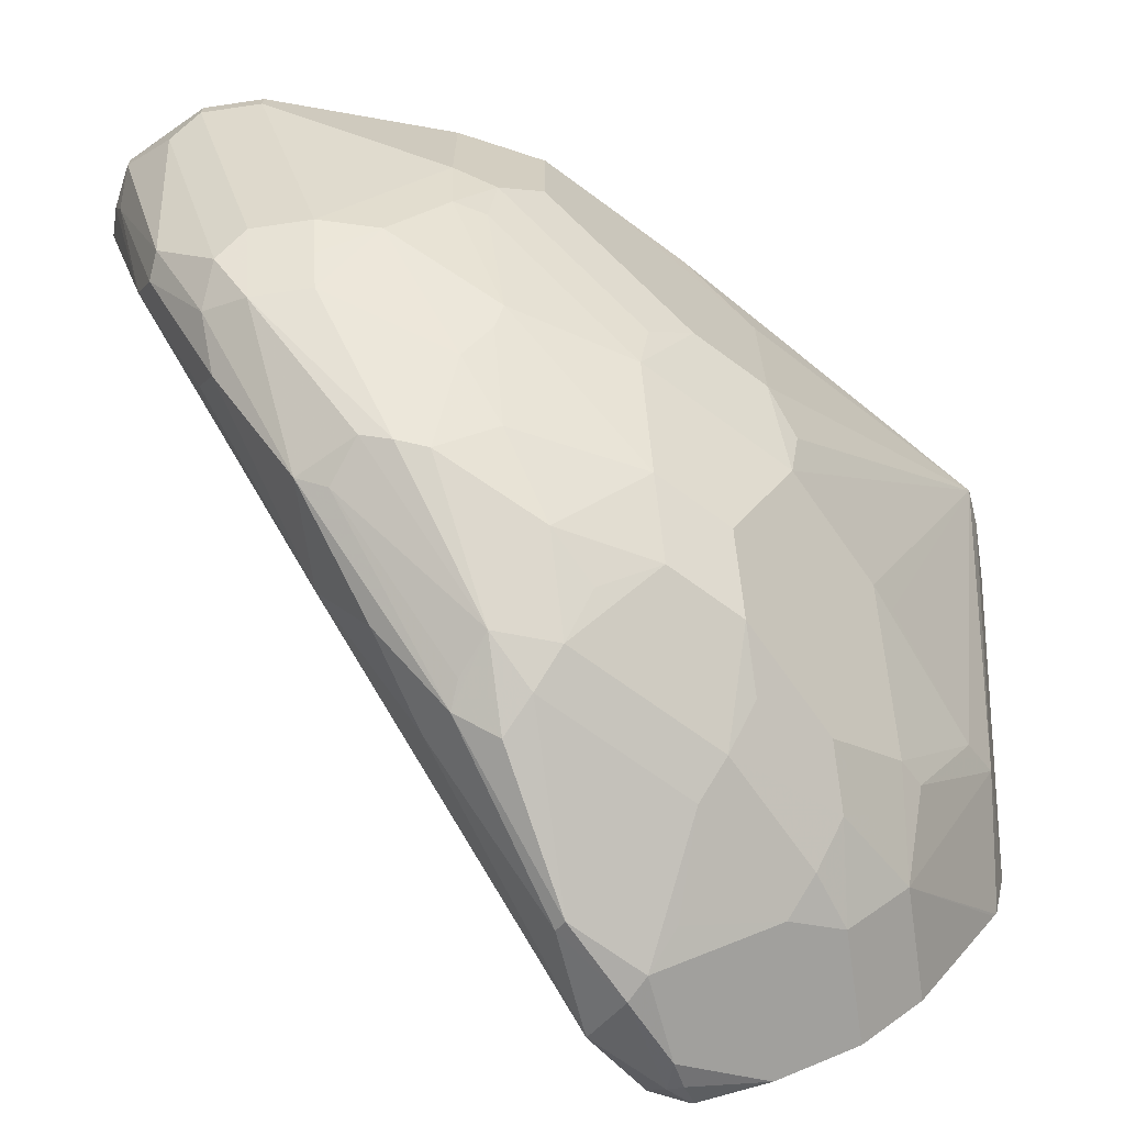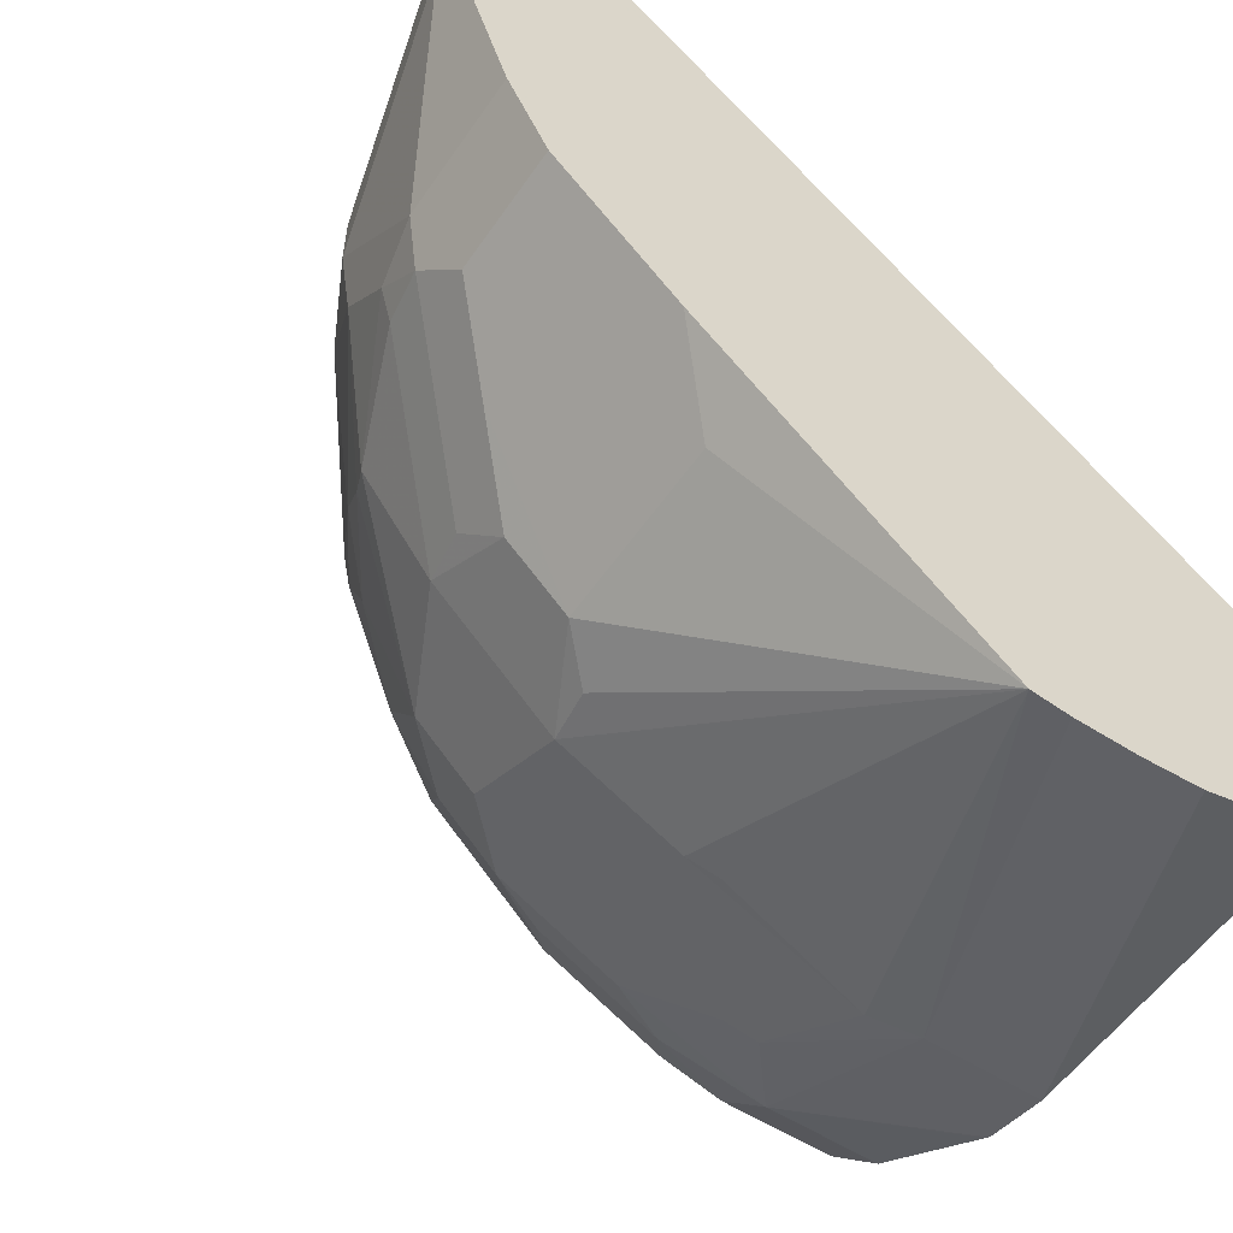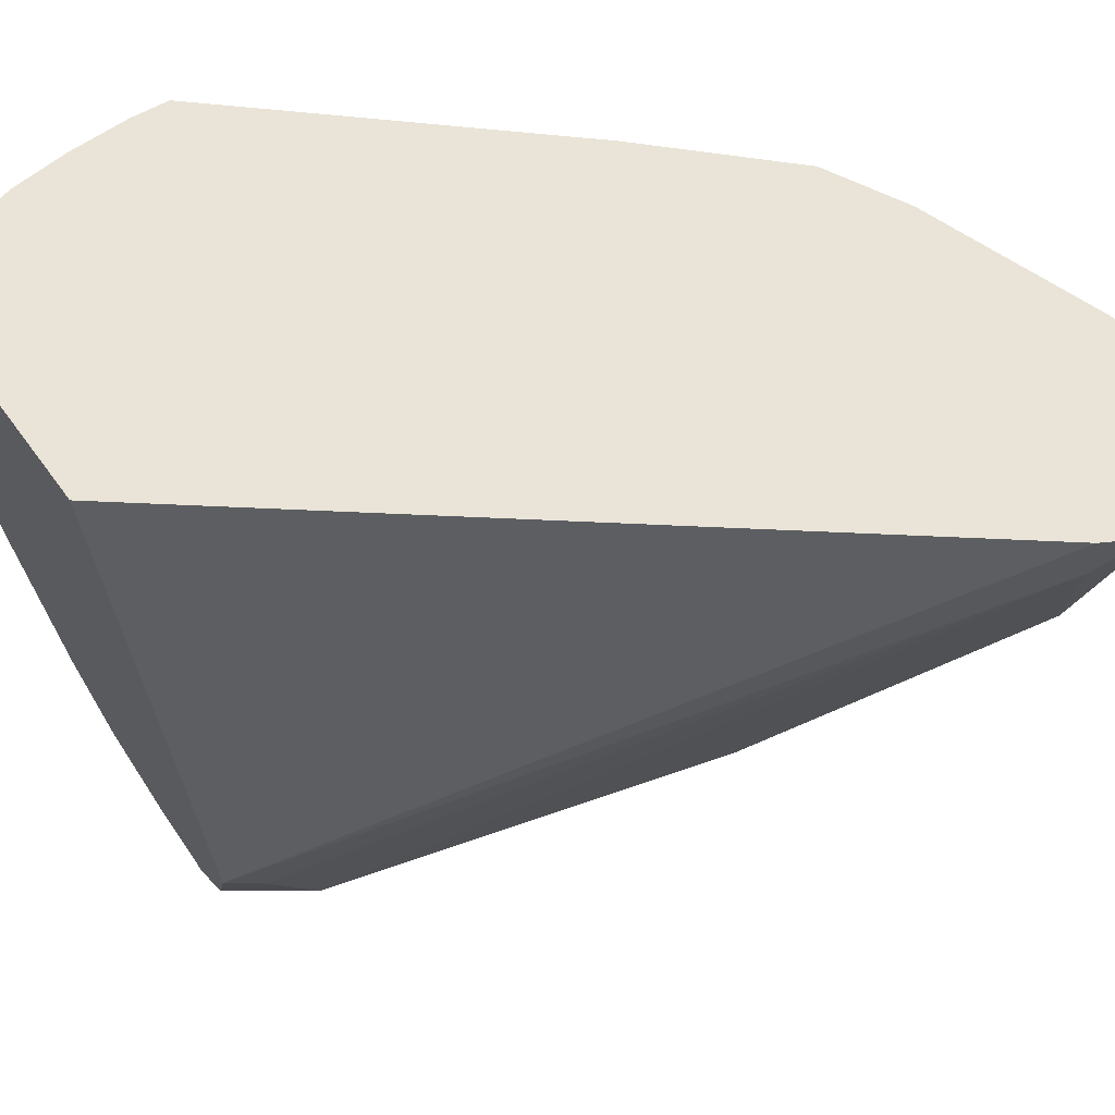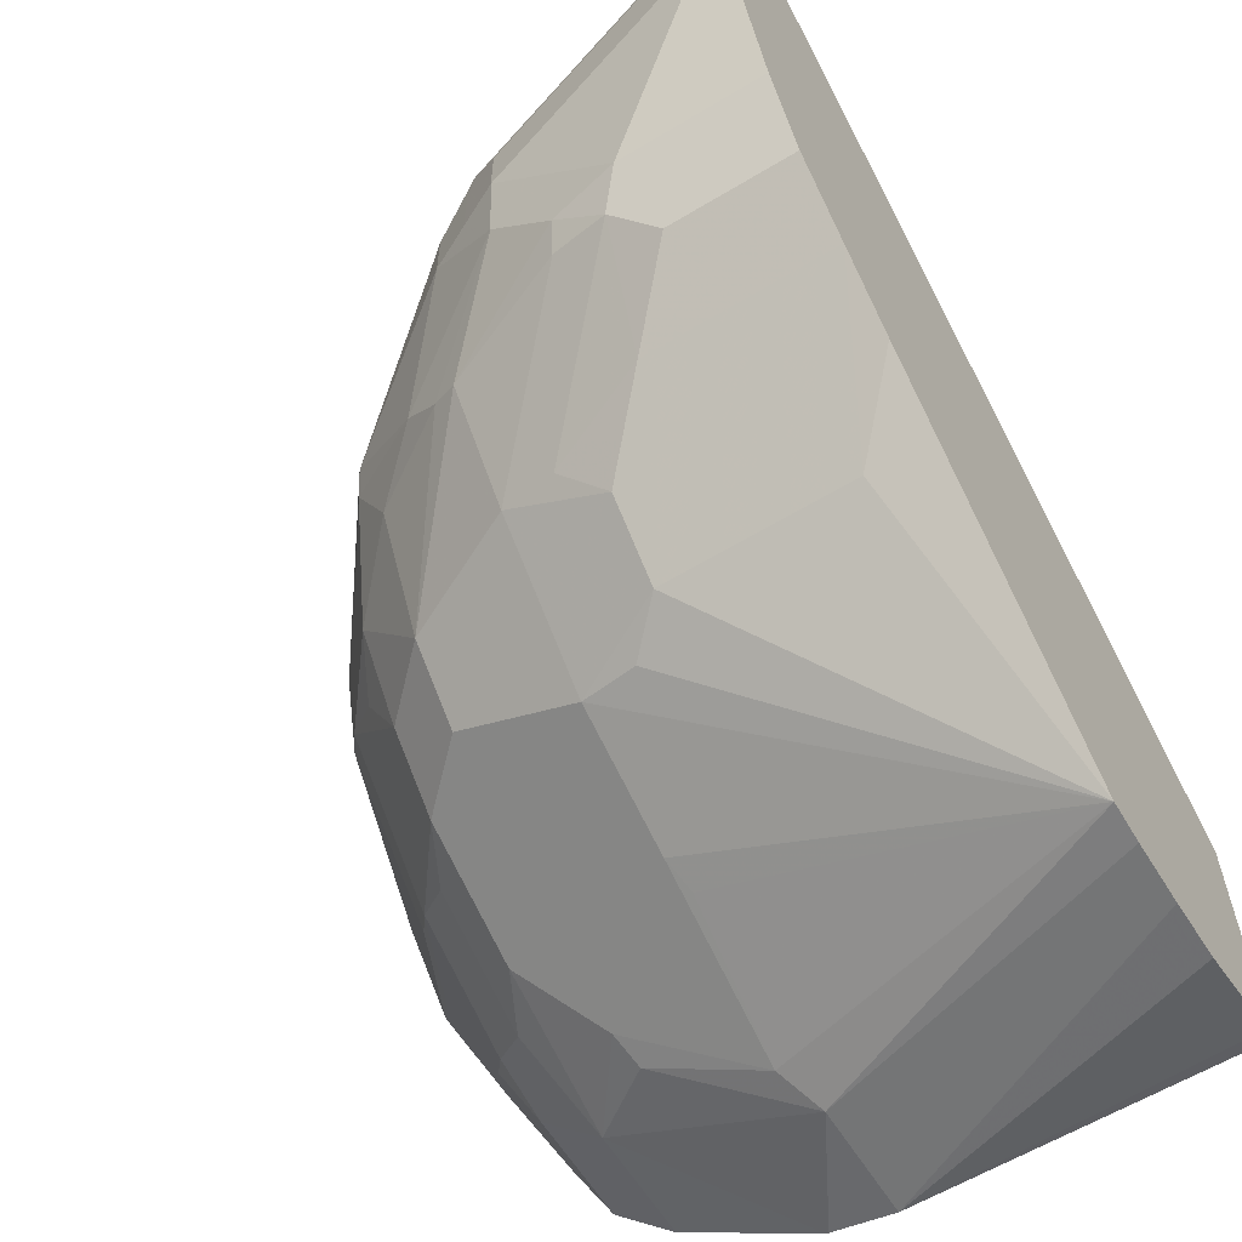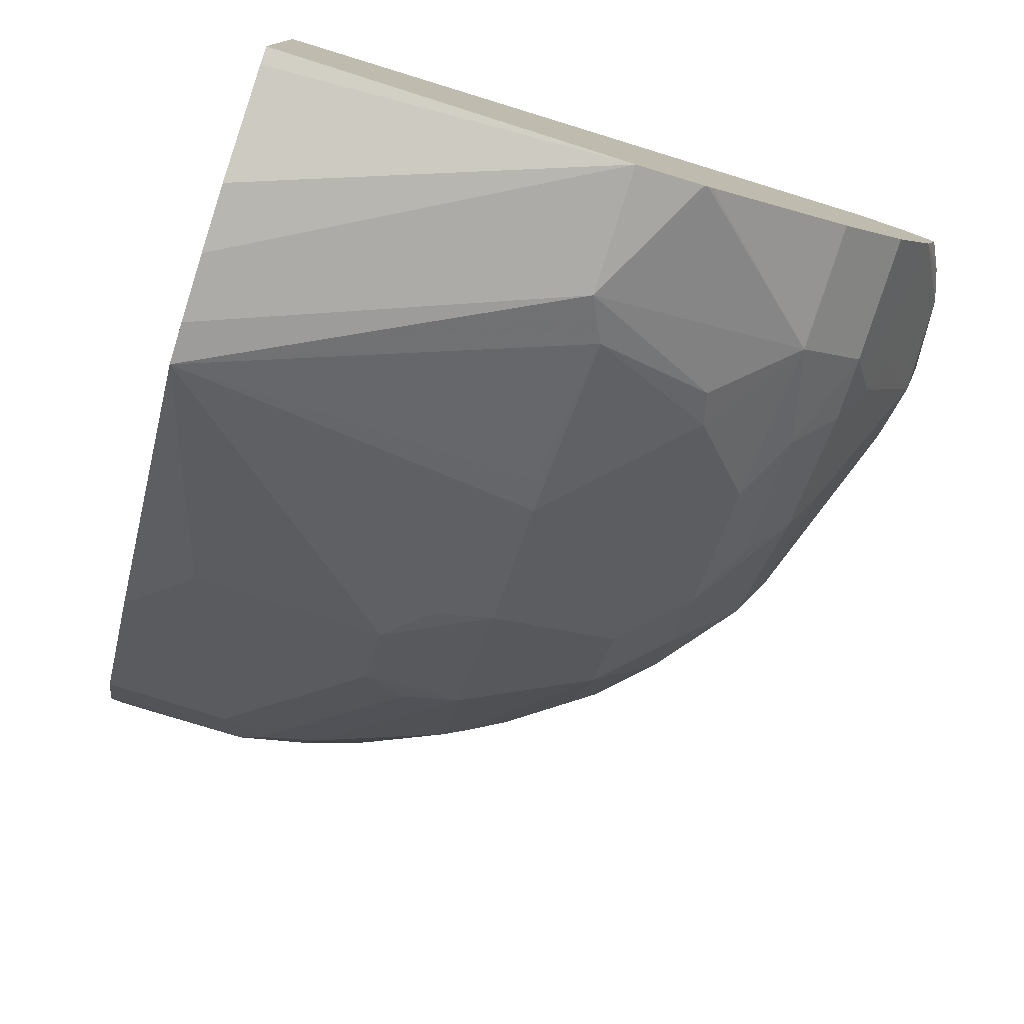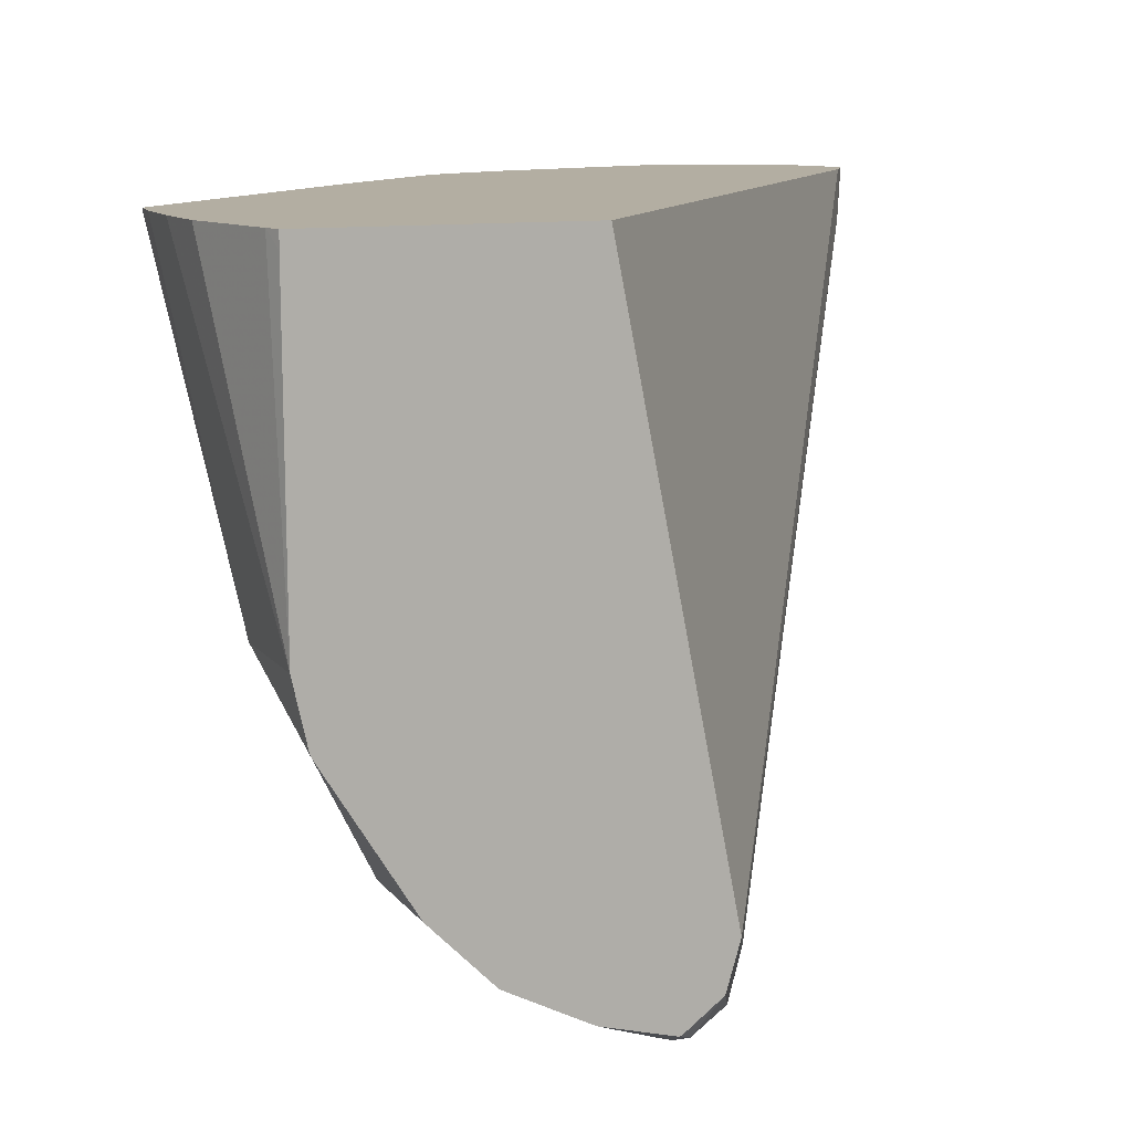
<metadata>
{"format":"obj","ext":"obj","renderer":"f3d","projection":"perspective","resolution":1024,"background":"white","views":[{"elev":-68.2,"azim":-81.6,"up":"+Z"},{"elev":-55.8,"azim":-34.0,"up":"+Y"},{"elev":61.1,"azim":144.1,"up":"+Z"},{"elev":-61.1,"azim":-58.4,"up":"+Y"},{"elev":-78.0,"azim":72.4,"up":"+Y"},{"elev":10.8,"azim":68.7,"up":"+Z"}]}
</metadata>
<code>
v 0.2733 0.6973 -0.404
v 0.2733 0.6931 -0.4182
v 0.2627 0.7026 -0.4093
v 0.08249 0.8156 -0.2474
v 0.08249 0.8156 -0.232
v 0.2733 0.663 -0.232
v 0.2657 0.6873 -0.4307
v 0.2474 0.7056 -0.4307
v 0.2733 0.6816 -0.4269
v 0.1375 0.7606 -0.3757
v 0.07332 0.8064 -0.2933
v 0.07026 0.8217 -0.2352
v 0.07091 0.8223 -0.232
v 0.2733 0.5859 -0.232
v 0.2566 0.6842 -0.4337
v 0.2352 0.6934 -0.4368
v 0.2657 0.6827 -0.4307
v 0.2138 0.7087 -0.4337
v 0.168 0.7362 -0.4062
v 0.2107 0.7239 -0.4124
v 0.2733 0.6808 -0.4269
v 0.08553 0.782 -0.3421
v 0.09164 0.7881 -0.3299
v 0.1405 0.7453 -0.3971
v 0.1054 0.7606 -0.3757
v 0.06721 0.8003 -0.3055
v 0.05959 0.8156 -0.2474
v 0.06109 0.8186 -0.2383
v 0.06109 0.8186 -0.232
v 0.2686 0.5841 -0.232
v 0.2733 0.5859 -0.2366
v 0.2382 0.6842 -0.4337
v 0.2291 0.6873 -0.4353
v 0.2733 0.6598 -0.4215
v 0.2733 0.6587 -0.421
v 0.2107 0.7056 -0.4353
v 0.1588 0.727 -0.4154
v 0.07103 0.7835 -0.3299
v 0.1077 0.7514 -0.3803
v 0.09623 0.7423 -0.3757
v 0.06721 0.7697 -0.336
v 0.05959 0.7972 -0.3024
v 0.04888 0.8125 -0.2383
v 0.04888 0.8125 -0.232
v 0.2382 0.5754 -0.232
v 0.2733 0.5865 -0.3299
v 0.2382 0.6598 -0.4215
v 0.2291 0.6506 -0.4169
v 0.2199 0.6781 -0.4284
v 0.1924 0.669 -0.4169
v 0.2733 0.6476 -0.4154
v 0.2382 0.6476 -0.4154
v 0.1558 0.7056 -0.4169
v 0.1649 0.7148 -0.4215
v 0.1405 0.7148 -0.4093
v 0.1512 0.7239 -0.4124
v 0.05959 0.7789 -0.3207
v 0.09776 0.7331 -0.3788
v 0.06109 0.7697 -0.3238
v 0.06721 0.7514 -0.336
v 0.04124 0.7972 -0.2474
v 0.04277 0.8003 -0.2383
v 0.04277 0.8003 -0.232
v 0.2199 0.5739 -0.232
v 0.2733 0.5907 -0.3487
v 0.2382 0.5865 -0.3299
v 0.2382 0.6354 -0.4093
v 0.2199 0.6415 -0.4101
v 0.1833 0.6598 -0.4101
v 0.2733 0.6354 -0.4093
v 0.1466 0.6964 -0.4101
v 0.1008 0.7239 -0.3803
v 0.1222 0.6964 -0.391
v 0.055 0.7697 -0.3116
v 0.08553 0.7148 -0.3543
v 0.06109 0.7514 -0.3238
v 0.05959 0.7331 -0.3139
v 0.03668 0.7881 -0.2383
v 0.03668 0.7881 -0.232
v 0.2016 0.5739 -0.232
v 0.2733 0.5912 -0.3498
v 0.1902 0.5751 -0.232
v 0.226 0.5926 -0.336
v 0.2199 0.6094 -0.3688
v 0.2382 0.5926 -0.3421
v 0.2107 0.6323 -0.3986
v 0.2382 0.617 -0.391
v 0.1741 0.6506 -0.3986
v 0.1558 0.6506 -0.3894
v 0.2733 0.617 -0.391
v 0.1375 0.6873 -0.3986
v 0.1375 0.669 -0.3894
v 0.1008 0.7056 -0.3711
v 0.1191 0.669 -0.3711
v 0.055 0.7514 -0.3116
v 0.08249 0.7056 -0.3436
v 0.07944 0.7026 -0.336
v 0.05959 0.7148 -0.2955
v 0.03668 0.7697 -0.2383
v 0.03668 0.7697 -0.232
v 0.2733 0.5919 -0.3509
v 0.1222 0.6354 -0.2505
v 0.1222 0.6354 -0.3055
v 0.1344 0.6293 -0.3177
v 0.1375 0.6323 -0.3345
v 0.1741 0.614 -0.3345
v 0.1833 0.6094 -0.3322
v 0.1039 0.6537 -0.232
v 0.2107 0.614 -0.3711
v 0.1924 0.6323 -0.3894
v 0.1375 0.6506 -0.3711
v 0.1008 0.669 -0.3345
v 0.055 0.7148 -0.2749
v 0.06415 0.7056 -0.2978
v 0.06109 0.7026 -0.281
v 0.055 0.7148 -0.232
v 0.08553 0.672 -0.232
v 0.08553 0.672 -0.2871
v 0.1039 0.6537 -0.3055
v 0.09776 0.6659 -0.3177
v 0.05813 0.7085 -0.232
v 0.06721 0.6903 -0.2688
v 0.06109 0.7026 -0.232
v 0.06721 0.6903 -0.232
f 66 82 83
f 69 86 88
f 68 86 69
f 67 87 86
f 67 90 87
f 67 70 90
f 66 84 85
f 66 85 81
f 66 83 84
f 65 66 81
f 66 80 82
f 67 86 68
f 69 88 89
f 74 95 99
f 71 91 73
f 71 89 92
f 71 92 91
f 72 73 93
f 72 93 75
f 73 91 92
f 73 92 94
f 73 94 93
f 74 99 78
f 75 93 96
f 61 79 63
f 75 96 77
f 76 77 95
f 69 89 71
f 61 78 79
f 48 68 49
f 61 63 62
f 77 96 97
f 46 64 80
f 46 80 66
f 46 66 65
f 47 52 48
f 48 52 67
f 48 67 68
f 49 68 69
f 49 69 50
f 50 69 53
f 118 120 119
f 51 70 67
f 51 67 52
f 53 71 55
f 53 55 54
f 53 69 71
f 55 72 58
f 55 71 73
f 55 73 72
f 57 59 74
f 57 74 61
f 58 72 75
f 58 75 60
f 59 76 95
f 59 95 74
f 60 75 77
f 60 77 76
f 61 74 78
f 77 97 98
f 112 119 120
f 77 113 95
f 97 114 98
f 97 112 114
f 98 114 115
f 98 115 113
f 99 113 116
f 99 116 100
f 102 108 117
f 102 117 118
f 102 118 103
f 103 118 119
f 103 119 112
f 103 112 105
f 103 105 104
f 105 110 109
f 105 109 106
f 112 120 114
f 113 115 121
f 113 121 116
f 114 120 115
f 115 122 124
f 115 124 123
f 115 123 121
f 115 120 118
f 115 118 122
f 117 124 122
f 117 122 118
f 45 64 46
f 95 113 99
f 77 98 113
f 94 97 96
f 94 105 112
f 78 99 100
f 78 100 79
f 81 85 87
f 81 87 101
f 82 102 103
f 82 103 104
f 82 104 105
f 82 105 106
f 82 106 107
f 82 107 83
f 82 108 102
f 83 107 106
f 83 106 109
f 83 109 84
f 84 109 87
f 84 87 85
f 86 110 89
f 86 89 88
f 86 87 110
f 87 109 110
f 87 90 101
f 89 111 94
f 89 94 92
f 89 110 105
f 89 105 111
f 93 94 96
f 94 111 105
f 94 112 97
f 43 63 44
f 38 57 42
f 43 61 62
f 5 79 100
f 5 100 116
f 5 116 121
f 5 121 123
f 5 123 124
f 5 124 117
f 5 117 108
f 5 108 82
f 5 82 80
f 5 80 64
f 5 64 45
f 5 45 30
f 5 63 79
f 5 30 14
f 7 15 16
f 7 16 8
f 7 9 21
f 7 21 17
f 7 17 15
f 8 16 18
f 8 18 19
f 8 19 20
f 8 20 10
f 10 22 23
f 10 23 11
f 10 20 19
f 5 14 6
f 5 29 44
f 5 13 29
f 4 8 10
f 43 62 63
f 1 2 3
f 1 3 4
f 1 4 5
f 1 5 6
f 1 6 14
f 1 14 31
f 1 31 46
f 1 46 65
f 1 65 81
f 1 81 101
f 1 101 90
f 1 90 70
f 1 70 51
f 1 51 35
f 1 35 34
f 1 34 21
f 1 21 9
f 1 9 2
f 2 7 8
f 2 8 3
f 2 9 7
f 3 8 4
f 4 10 11
f 4 11 12
f 4 12 13
f 4 13 5
f 10 19 24
f 10 24 25
f 5 44 63
f 11 23 22
f 30 45 46
f 30 46 31
f 32 35 47
f 32 47 33
f 33 47 48
f 33 48 49
f 33 49 50
f 33 50 36
f 35 51 52
f 35 52 47
f 36 53 54
f 36 50 53
f 37 54 55
f 37 55 56
f 37 56 39
f 38 41 57
f 39 56 55
f 39 55 40
f 40 55 58
f 40 58 41
f 41 59 57
f 41 58 60
f 41 60 76
f 41 76 59
f 42 61 43
f 10 25 22
f 42 57 61
f 28 44 29
f 28 43 44
f 36 54 37
f 15 33 16
f 11 22 26
f 11 26 27
f 27 43 28
f 11 27 28
f 11 28 12
f 12 28 13
f 13 28 29
f 14 30 31
f 15 32 33
f 15 17 34
f 15 34 35
f 15 35 32
f 16 36 18
f 17 21 34
f 16 33 36
f 25 39 40
f 18 37 19
f 19 37 24
f 22 38 26
f 22 25 38
f 24 37 25
f 25 37 39
f 18 36 37
f 25 40 41
f 25 41 38
f 26 42 27
f 26 38 42
f 27 42 43

</code>
